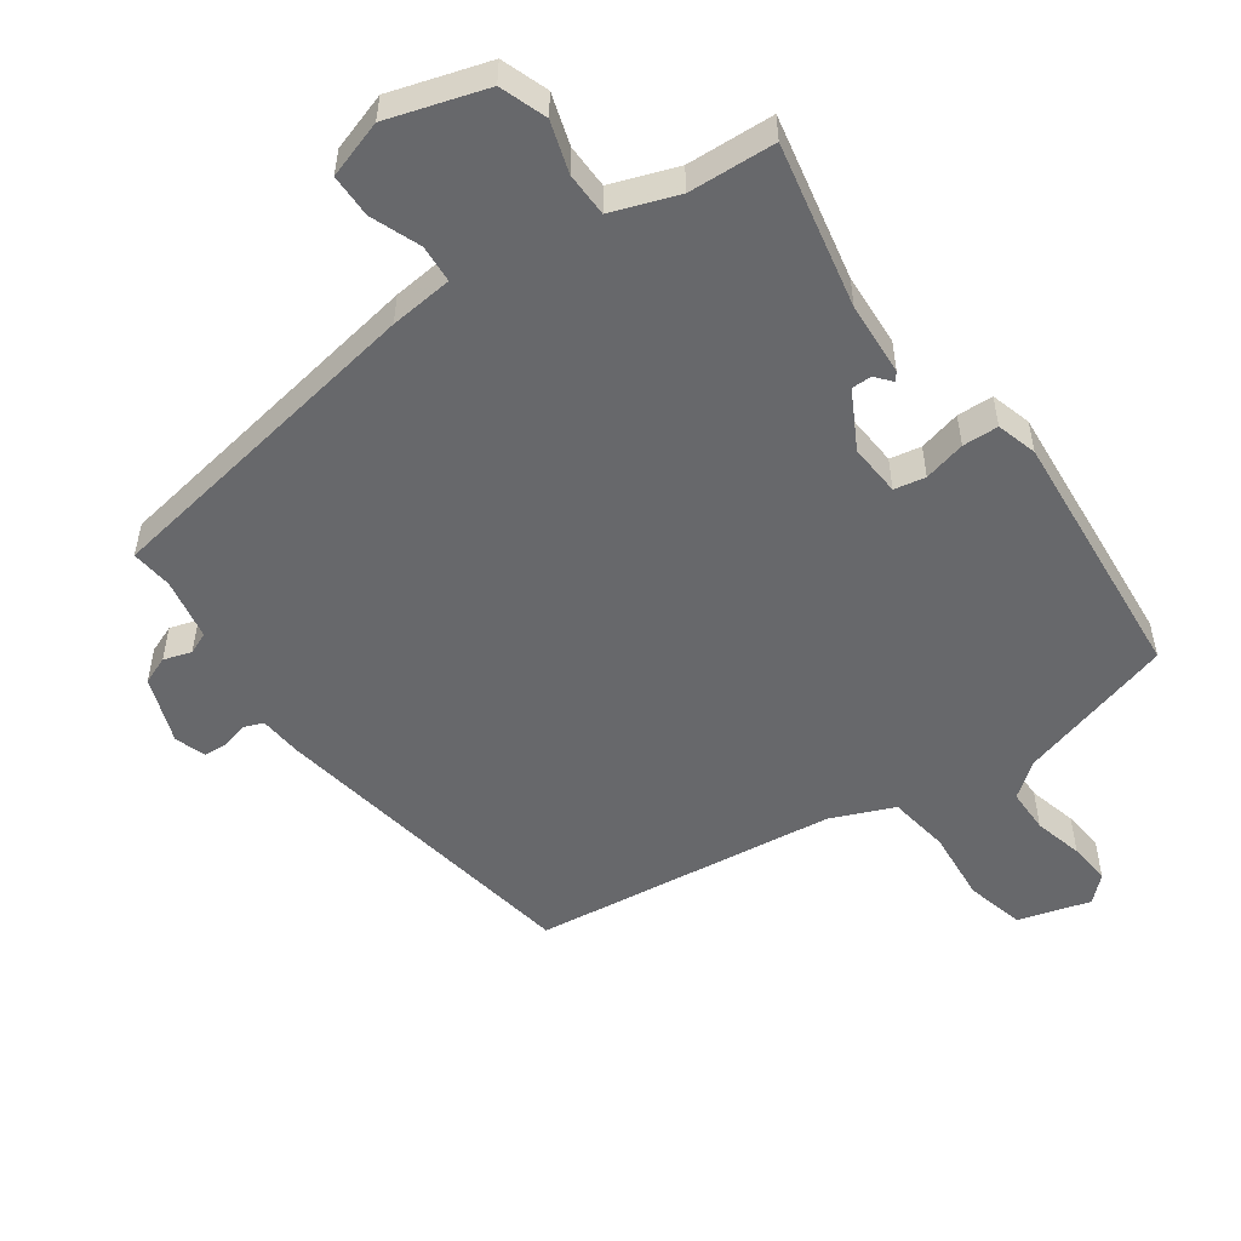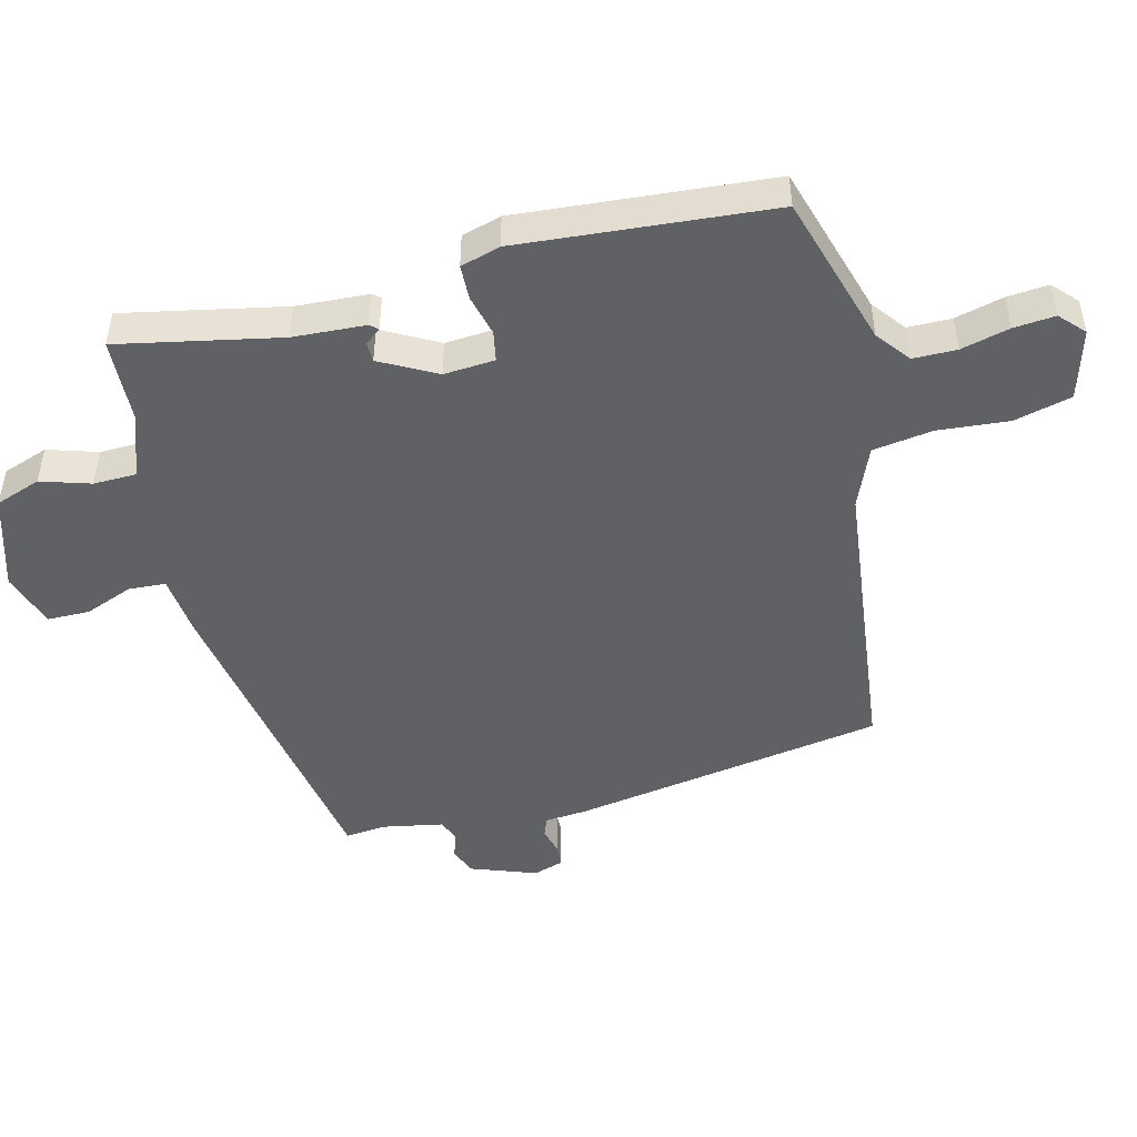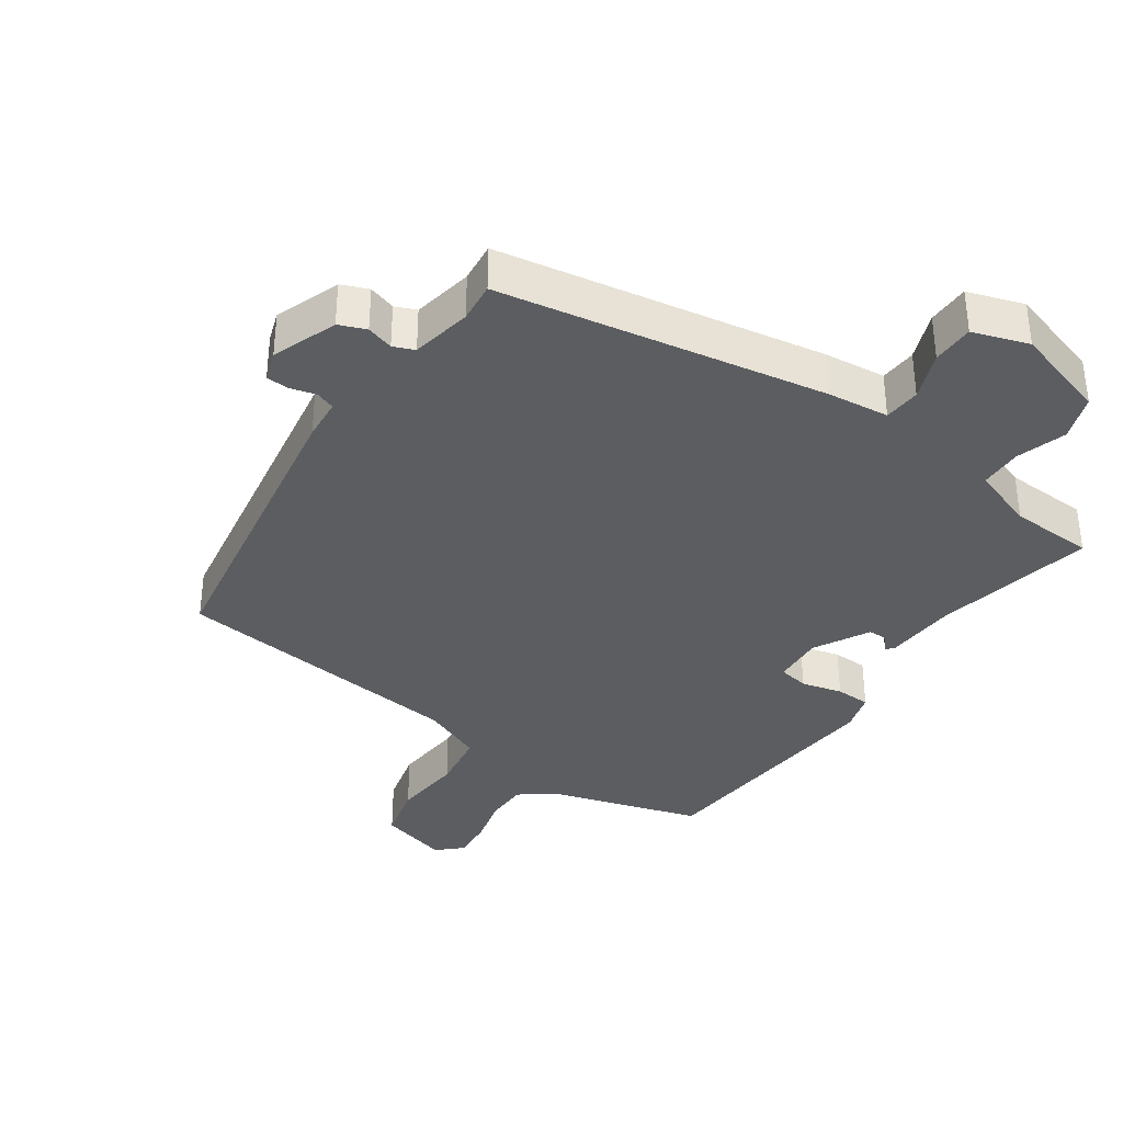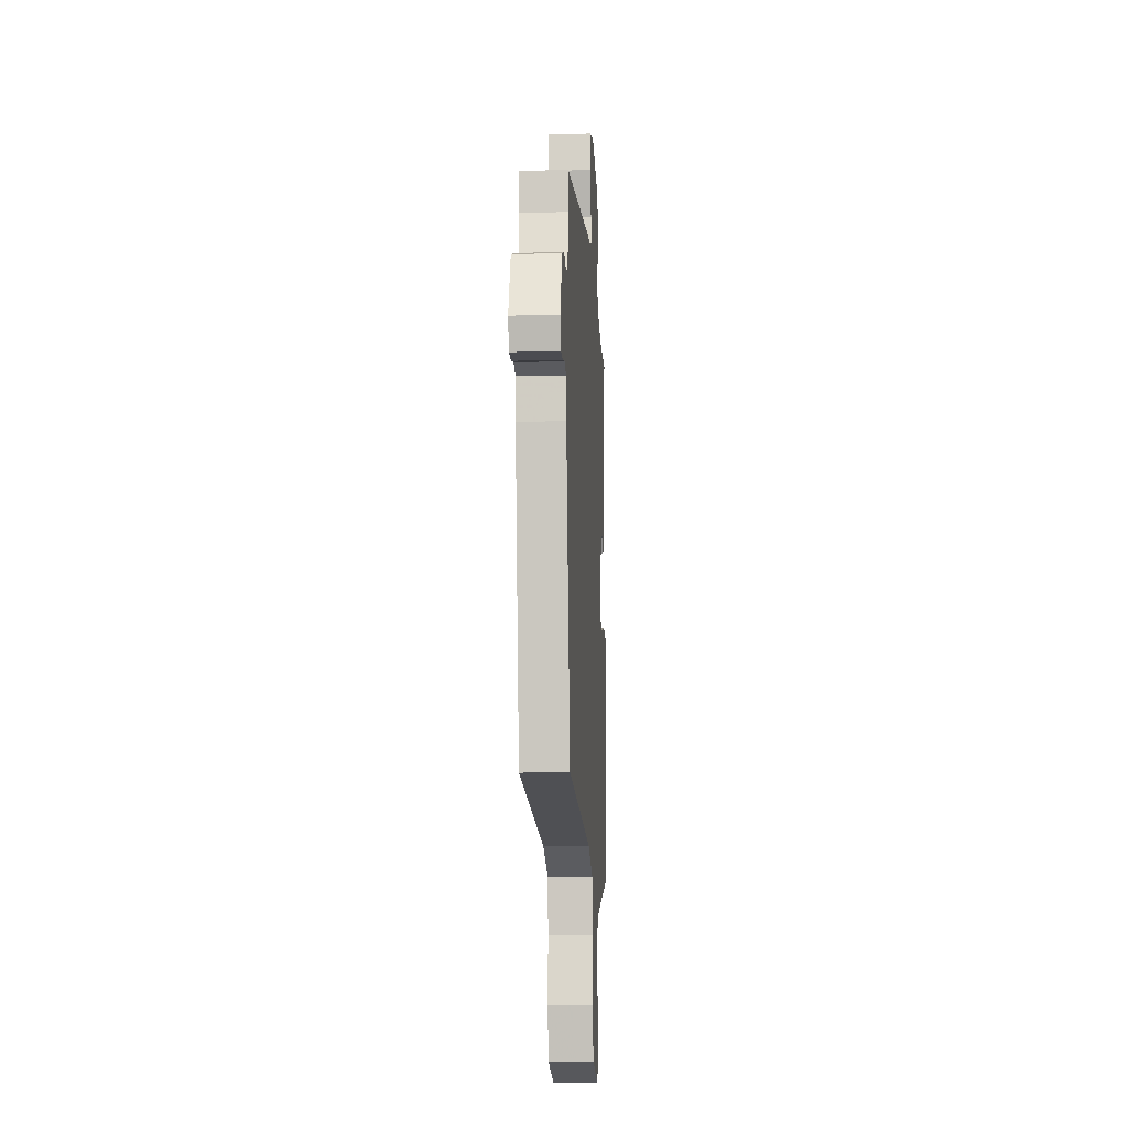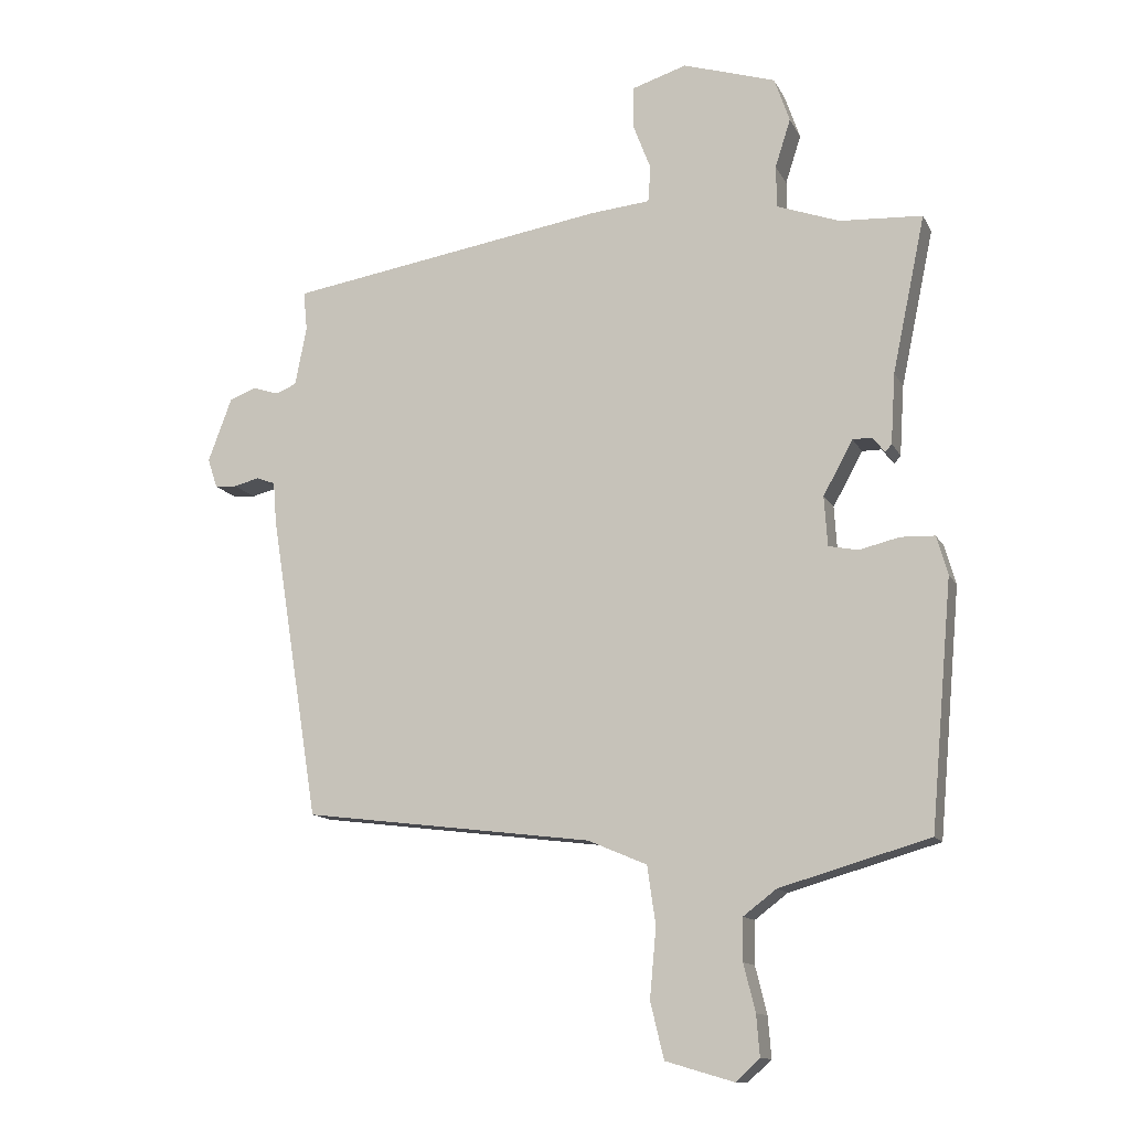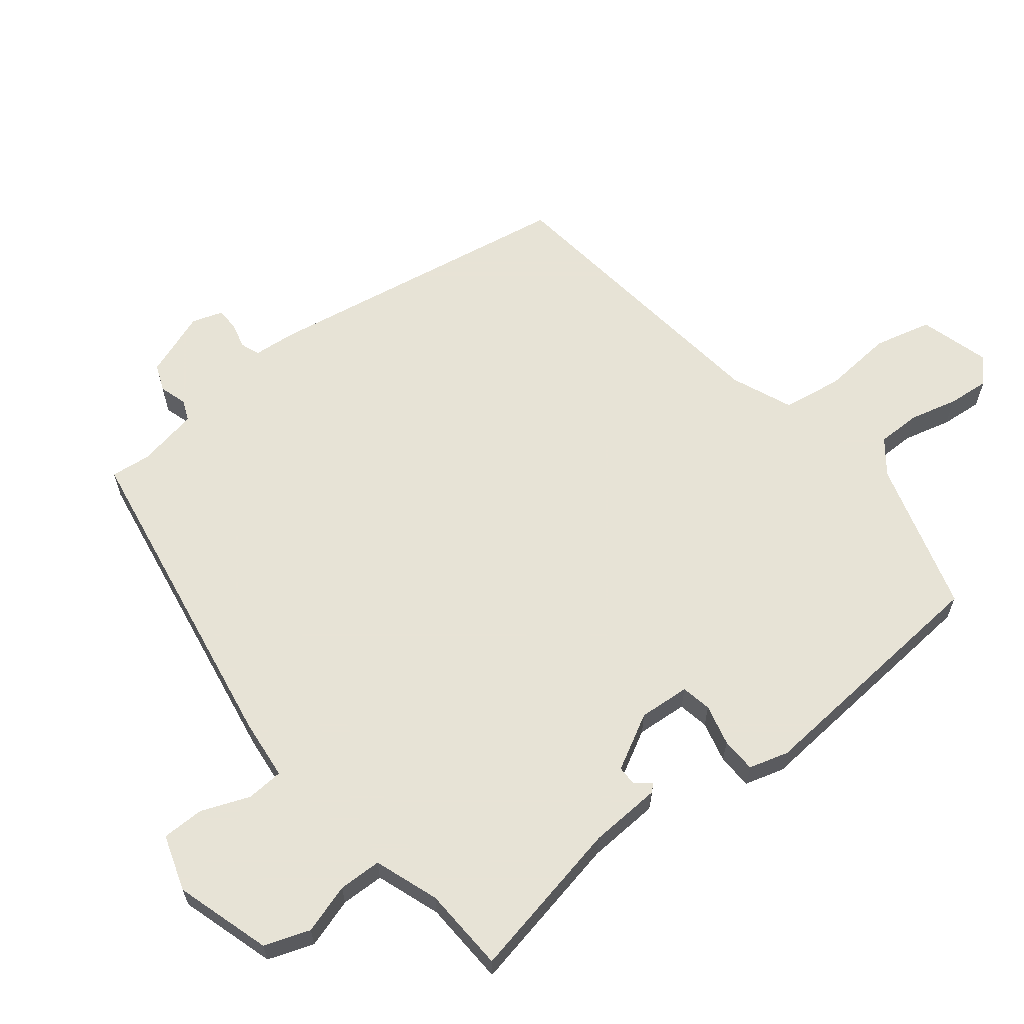
<metadata>
{"format":"obj","ext":"obj","renderer":"f3d","projection":"perspective","resolution":1024,"background":"white","views":[{"elev":-52.4,"azim":35.6,"up":"+Y"},{"elev":-47.8,"azim":104.6,"up":"+Y"},{"elev":-35.9,"azim":-34.1,"up":"+Y"},{"elev":-12.1,"azim":-86.2,"up":"+Z"},{"elev":-12.7,"azim":18.4,"up":"+Z"},{"elev":62.6,"azim":52.0,"up":"+Y"}]}
</metadata>
<code>
v 0.513 0.07 0.464
v 0.462 0.07 0.221
v 0.455 0.07 0.112
v 0.445 0.07 0.1
v 0.426 0.07 0.124
v 0.396 0.07 0.124
v 0.35 0.07 0.04
v 0.355 0.07 -0.037
v 0.401 0.07 -0.046
v 0.463 0.07 -0.031
v 0.516 0.07 -0.033
v 0.533 0.07 -0.093
v 0.499 0.07 -0.474
v 0.267 0.07 -0.541
v 0.216 0.07 -0.58
v 0.215 0.07 -0.646
v 0.233 0.07 -0.719
v 0.238 0.07 -0.782
v 0.201 0.07 -0.816
v 0.095 0.07 -0.785
v 0.074 0.07 -0.698
v 0.084 0.07 -0.591
v 0.071 0.07 -0.5
v -0.021 0.07 -0.461
v -0.471 0.07 -0.405
v -0.547 0.07 0.07
v -0.552 0.07 0.134
v -0.581 0.07 0.145
v -0.621 0.07 0.135
v -0.655 0.07 0.137
v -0.67 0.07 0.183
v -0.633 0.07 0.282
v -0.592 0.07 0.298
v -0.551 0.07 0.285
v -0.519 0.07 0.298
v -0.501 0.07 0.39
v -0.507 0.07 0.451
v -0.012 0.07 0.531
v 0.081 0.07 0.54
v 0.085 0.07 0.596
v 0.057 0.07 0.669
v 0.058 0.07 0.733
v 0.143 0.07 0.76
v 0.287 0.07 0.715
v 0.311 0.07 0.646
v 0.287 0.07 0.571
v 0.288 0.07 0.506
v 0.385 0.07 0.471
v 0.513 0 0.464
v 0.462 0 0.221
v 0.455 0 0.112
v 0.445 0 0.1
v 0.426 0 0.124
v 0.396 0 0.124
v 0.35 0 0.04
v 0.355 0 -0.037
v 0.401 0 -0.046
v 0.463 0 -0.031
v 0.516 0 -0.033
v 0.533 0 -0.093
v 0.499 0 -0.474
v 0.267 0 -0.541
v 0.216 0 -0.58
v 0.215 0 -0.646
v 0.233 0 -0.719
v 0.238 0 -0.782
v 0.201 0 -0.816
v 0.095 0 -0.785
v 0.074 0 -0.698
v 0.084 0 -0.591
v 0.071 0 -0.5
v -0.021 0 -0.461
v -0.471 0 -0.405
v -0.547 0 0.07
v -0.552 0 0.134
v -0.581 0 0.145
v -0.621 0 0.135
v -0.655 0 0.137
v -0.67 0 0.183
v -0.633 0 0.282
v -0.592 0 0.298
v -0.551 0 0.285
v -0.519 0 0.298
v -0.501 0 0.39
v -0.507 0 0.451
v -0.012 0 0.531
v 0.081 0 0.54
v 0.085 0 0.596
v 0.057 0 0.669
v 0.058 0 0.733
v 0.143 0 0.76
v 0.287 0 0.715
v 0.311 0 0.646
v 0.287 0 0.571
v 0.288 0 0.506
v 0.385 0 0.471
f 43 44 45 46
f 43 46 47
f 40 41 42 43
f 39 40 43 47
f 36 37 38 39
f 35 36 39 47
f 34 35 47 48
f 32 33 34
f 31 32 34
f 28 29 30 31
f 27 28 31 34
f 24 25 26 27
f 23 24 27 34
f 19 20 21 22
f 19 22 23
f 16 17 18 19
f 15 16 19 23
f 14 15 23 34
f 9 10 11 12
f 8 9 12 13
f 2 3 4 5
f 2 5 6
f 1 2 6
f 48 1 6 7
f 8 13 14 34
f 7 8 34
f 7 34 48
f 94 93 92 91
f 95 94 91
f 91 90 89 88
f 95 91 88 87
f 87 86 85 84
f 95 87 84 83
f 96 95 83 82
f 82 81 80
f 82 80 79
f 79 78 77 76
f 82 79 76 75
f 75 74 73 72
f 82 75 72 71
f 70 69 68 67
f 71 70 67
f 67 66 65 64
f 71 67 64 63
f 82 71 63 62
f 60 59 58 57
f 61 60 57 56
f 53 52 51 50
f 54 53 50
f 54 50 49
f 55 54 49 96
f 82 62 61 56
f 82 56 55
f 96 82 55
f 1 49 50 2
f 2 50 51 3
f 3 51 52 4
f 4 52 53 5
f 5 53 54 6
f 6 54 55 7
f 7 55 56 8
f 8 56 57 9
f 9 57 58 10
f 10 58 59 11
f 11 59 60 12
f 12 60 61 13
f 13 61 62 14
f 14 62 63 15
f 15 63 64 16
f 16 64 65 17
f 17 65 66 18
f 18 66 67 19
f 19 67 68 20
f 20 68 69 21
f 21 69 70 22
f 22 70 71 23
f 23 71 72 24
f 24 72 73 25
f 25 73 74 26
f 26 74 75 27
f 27 75 76 28
f 28 76 77 29
f 29 77 78 30
f 30 78 79 31
f 31 79 80 32
f 32 80 81 33
f 33 81 82 34
f 34 82 83 35
f 35 83 84 36
f 36 84 85 37
f 37 85 86 38
f 38 86 87 39
f 39 87 88 40
f 40 88 89 41
f 41 89 90 42
f 42 90 91 43
f 43 91 92 44
f 44 92 93 45
f 45 93 94 46
f 46 94 95 47
f 47 95 96 48
f 48 96 49 1

</code>
